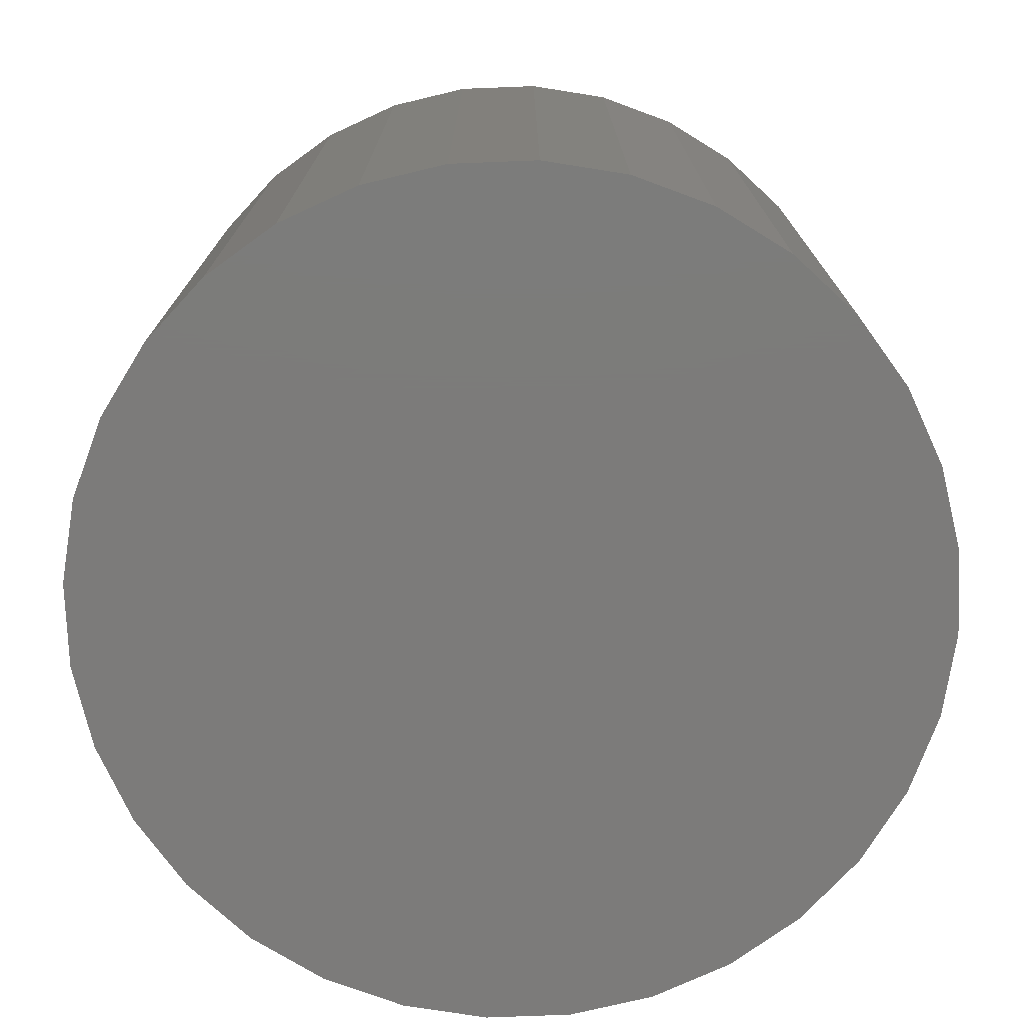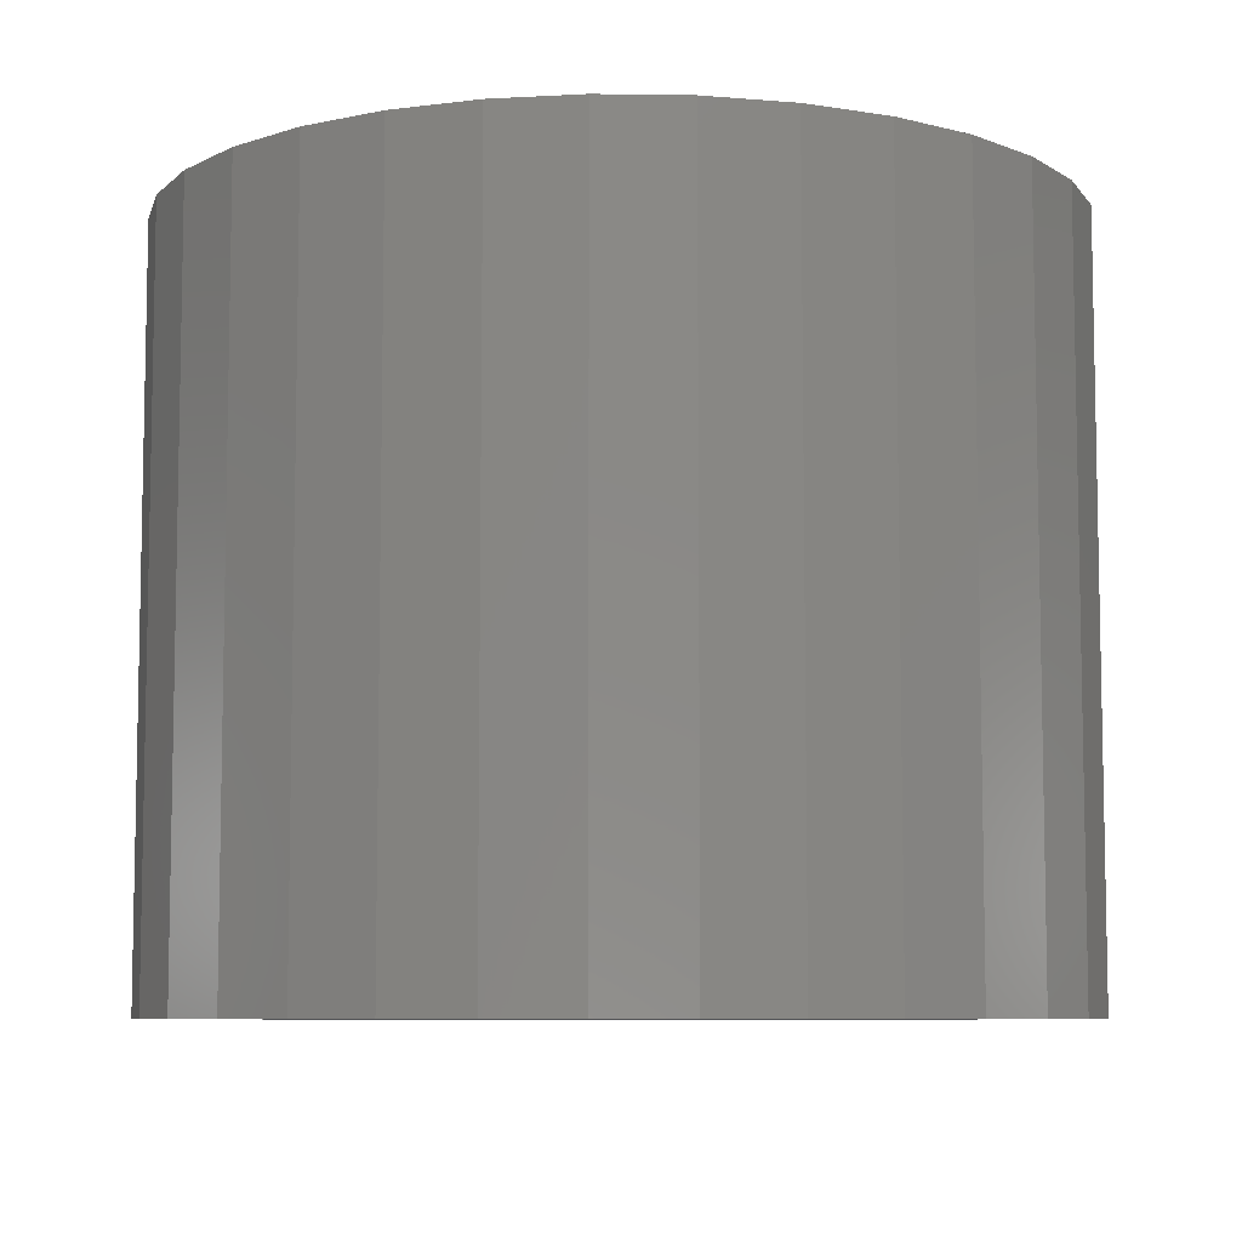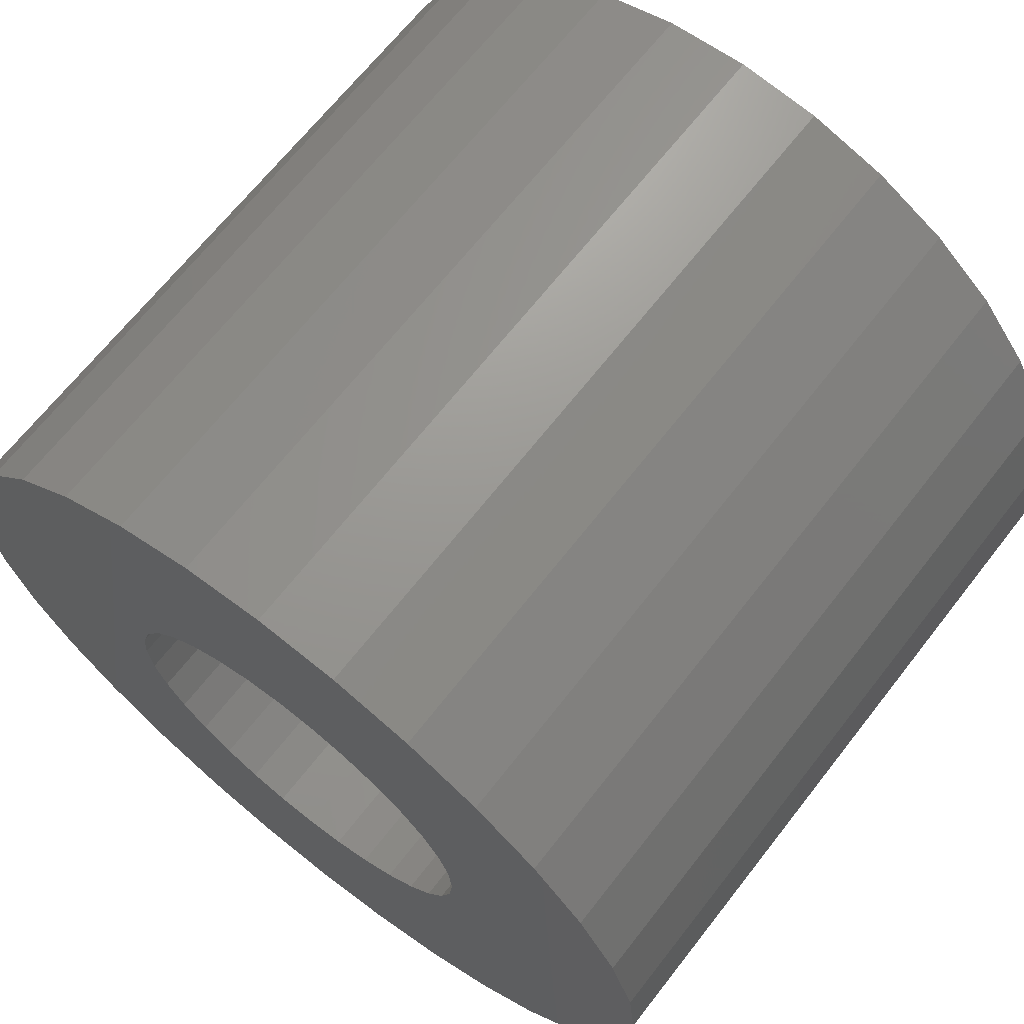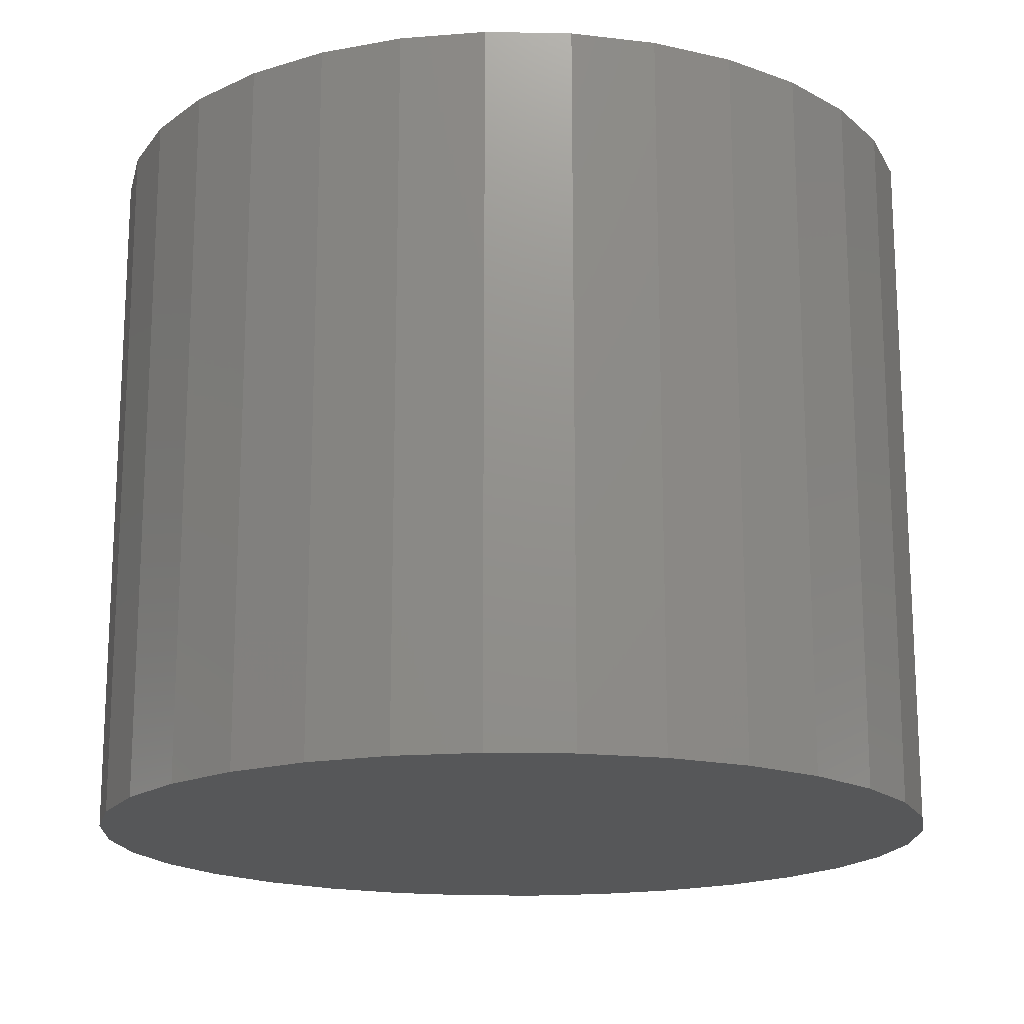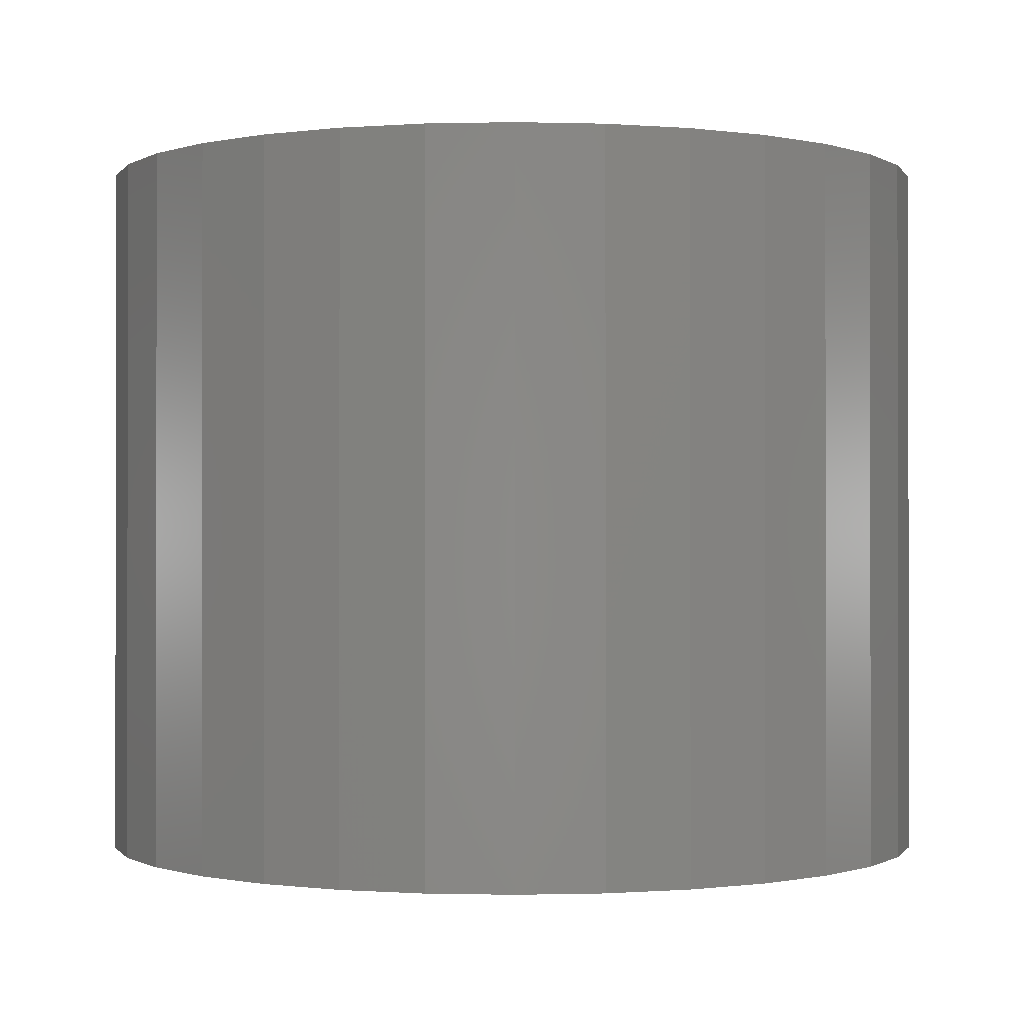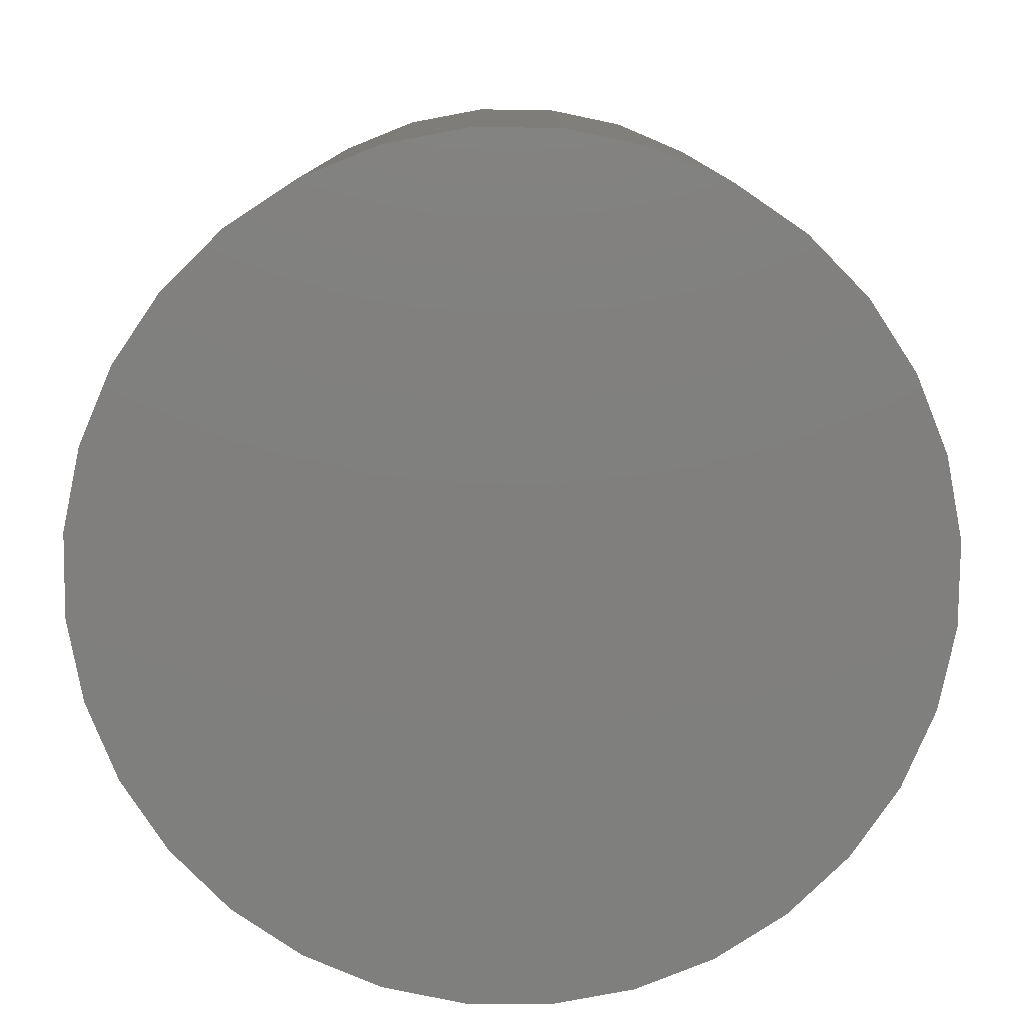
<metadata>
{"format":"stl","ext":"stl","renderer":"f3d","projection":"perspective","resolution":1024,"background":"white","views":[{"elev":-74.9,"azim":19.1,"up":"+Z"},{"elev":-7.6,"azim":93.3,"up":"+Z"},{"elev":67.3,"azim":38.0,"up":"+Y"},{"elev":-17.2,"azim":161.0,"up":"+Z"},{"elev":-0.5,"azim":-135.4,"up":"+Z"},{"elev":-79.5,"azim":61.3,"up":"+Z"}]}
</metadata>
<code>
# stl→obj: 128 verts, 252 faces
v -0.2887 1.658e-16 0.75
v -0.283 0.05708 0.75
v -0.6168 3.517e-16 0.75
v -0.2393 -0.1626 0.75
v -0.5695 -0.2375 0.75
v -0.203 -0.2069 0.75
v -0.1586 -0.2433 0.75
v 0.2472 0.1626 0.75
v 0.2743 0.112 0.75
v 0.6127 0.1211 0.75
v 0.2108 -0.2069 0.75
v 0.1665 -0.2433 0.75
v 0.5774 -0.2375 0.75
v 0.003947 0.2926 0.75
v 0.06103 0.287 0.75
v 0.5201 0.3449 0.75
v 0.4429 0.4389 0.75
v 0.3488 0.5161 0.75
v 0.2415 0.5735 0.75
v 0.125 0.6088 0.75
v 0.003947 0.6207 0.75
v -0.1171 0.6088 0.75
v -0.2336 0.5735 0.75
v -0.3409 0.5161 0.75
v -0.435 0.4389 0.75
v -0.5122 0.3449 0.75
v -0.05314 0.287 0.75
v -0.6048 -0.1211 0.75
v -0.2664 -0.112 0.75
v -0.283 -0.05708 0.75
v -0.5122 -0.3449 0.75
v 0.003947 -0.6207 0.75
v 0.003947 -0.2926 0.75
v -0.05314 -0.287 0.75
v -0.108 -0.2703 0.75
v -0.435 -0.4389 0.75
v -0.3409 -0.5161 0.75
v -0.2336 -0.5735 0.75
v -0.1171 -0.6088 0.75
v 0.5201 -0.3449 0.75
v 0.1159 -0.2703 0.75
v 0.06103 -0.287 0.75
v 0.125 -0.6088 0.75
v 0.2415 -0.5735 0.75
v 0.3488 -0.5161 0.75
v 0.4429 -0.4389 0.75
v -0.108 0.2703 0.75
v -0.5695 0.2375 0.75
v -0.1586 0.2433 0.75
v -0.203 0.2069 0.75
v -0.6048 0.1211 0.75
v -0.2393 0.1626 0.75
v -0.2664 0.112 0.75
v 0.5774 0.2375 0.75
v 0.1159 0.2703 0.75
v 0.1665 0.2433 0.75
v 0.2108 0.2069 0.75
v 0.6247 0 0.75
v 0.2909 0.05708 0.75
v 0.2965 0 0.75
v 0.6127 -0.1211 0.75
v 0.2909 -0.05708 0.75
v 0.2743 -0.112 0.75
v 0.2472 -0.1626 0.75
v 0.003947 -0.2926 0.04688
v 0.06103 -0.287 0.04688
v 0.1159 -0.2703 0.04688
v 0.1665 -0.2433 0.04688
v 0.2108 -0.2069 0.04688
v 0.2472 -0.1626 0.04688
v 0.2743 -0.112 0.04688
v 0.2909 -0.05708 0.04688
v 0.2965 -3.315e-16 0.04688
v -0.05314 -0.287 0.04688
v -0.108 -0.2703 0.04688
v -0.1586 -0.2433 0.04688
v -0.203 -0.2069 0.04688
v -0.2393 -0.1626 0.04688
v -0.2664 -0.112 0.04688
v -0.283 -0.05708 0.04688
v -0.2887 1.658e-16 0.04688
v 0.003947 0.2926 0.04688
v -0.05314 0.287 0.04688
v -0.108 0.2703 0.04688
v -0.1586 0.2433 0.04688
v -0.203 0.2069 0.04688
v -0.2393 0.1626 0.04688
v -0.2664 0.112 0.04688
v -0.283 0.05708 0.04688
v 0.06103 0.287 0.04688
v 0.1159 0.2703 0.04688
v 0.1665 0.2433 0.04688
v 0.2108 0.2069 0.04688
v 0.2472 0.1626 0.04688
v 0.2743 0.112 0.04688
v 0.2909 0.05708 0.04688
v 0.6247 -7.033e-16 -0.2812
v 0.6127 -0.1211 -0.2812
v 0.5774 -0.2375 -0.2812
v 0.5201 -0.3449 -0.2812
v 0.4429 -0.4389 -0.2812
v 0.3488 -0.5161 -0.2812
v 0.2415 -0.5735 -0.2812
v 0.125 -0.6088 -0.2812
v 0.003947 -0.6207 -0.2812
v -0.1171 -0.6088 -0.2812
v -0.2336 -0.5735 -0.2812
v -0.3409 -0.5161 -0.2812
v -0.435 -0.4389 -0.2812
v -0.5122 -0.3449 -0.2812
v -0.5695 -0.2375 -0.2812
v -0.6048 -0.1211 -0.2812
v -0.6168 3.517e-16 -0.2812
v -0.6048 0.1211 -0.2812
v -0.5695 0.2375 -0.2812
v -0.5122 0.3449 -0.2812
v -0.435 0.4389 -0.2812
v -0.3409 0.5161 -0.2812
v -0.2336 0.5735 -0.2812
v -0.1171 0.6088 -0.2812
v 0.003947 0.6207 -0.2812
v 0.125 0.6088 -0.2812
v 0.2415 0.5735 -0.2812
v 0.3488 0.5161 -0.2812
v 0.4429 0.4389 -0.2812
v 0.5201 0.3449 -0.2812
v 0.5774 0.2375 -0.2812
v 0.6127 0.1211 -0.2812
f 1 2 3
f 4 5 6
f 6 5 7
f 8 9 10
f 11 12 13
f 14 15 16
f 14 16 17
f 14 17 18
f 14 18 19
f 14 19 20
f 14 20 21
f 14 21 22
f 14 22 23
f 14 23 24
f 14 24 25
f 14 25 26
f 14 26 27
f 28 5 4
f 28 4 29
f 28 29 30
f 28 30 1
f 28 1 3
f 31 32 33
f 31 33 34
f 31 34 35
f 31 35 7
f 31 7 5
f 32 31 36
f 32 36 37
f 32 37 38
f 32 38 39
f 40 13 12
f 40 12 41
f 40 41 42
f 40 42 33
f 32 43 44
f 32 44 45
f 32 45 46
f 32 46 40
f 32 40 33
f 27 26 47
f 47 26 48
f 47 48 49
f 49 48 50
f 50 48 51
f 50 51 52
f 3 2 51
f 51 2 53
f 51 53 52
f 16 15 54
f 54 15 55
f 54 55 56
f 54 56 10
f 10 56 57
f 10 57 8
f 10 9 58
f 58 9 59
f 58 59 60
f 58 60 61
f 61 60 62
f 61 62 63
f 61 63 13
f 13 63 64
f 13 64 11
f 65 42 66
f 66 42 41
f 66 41 67
f 67 41 12
f 67 12 68
f 68 12 11
f 68 11 69
f 69 11 64
f 69 64 70
f 70 64 63
f 70 63 71
f 71 63 62
f 71 62 72
f 72 62 60
f 72 60 73
f 42 65 33
f 33 65 74
f 33 74 34
f 34 74 75
f 34 75 35
f 35 75 76
f 35 76 7
f 7 76 77
f 7 77 6
f 6 77 78
f 6 78 4
f 4 78 79
f 4 79 29
f 29 79 80
f 29 80 30
f 30 80 81
f 30 81 1
f 82 27 83
f 83 27 47
f 83 47 84
f 84 47 49
f 84 49 85
f 85 49 50
f 85 50 86
f 86 50 52
f 86 52 87
f 87 52 53
f 87 53 88
f 88 53 2
f 88 2 89
f 89 2 1
f 89 1 81
f 27 82 14
f 14 82 90
f 14 90 15
f 15 90 91
f 15 91 55
f 55 91 92
f 55 92 56
f 56 92 93
f 56 93 57
f 57 93 94
f 57 94 8
f 8 94 95
f 8 95 9
f 9 95 96
f 9 96 59
f 59 96 73
f 59 73 60
f 97 58 98
f 98 58 61
f 98 61 99
f 99 61 13
f 99 13 100
f 100 13 40
f 100 40 101
f 101 40 46
f 101 46 102
f 102 46 45
f 102 45 103
f 103 45 44
f 103 44 104
f 104 44 43
f 104 43 105
f 105 43 32
f 105 32 106
f 106 32 39
f 106 39 107
f 107 39 38
f 107 38 108
f 108 38 37
f 108 37 109
f 109 37 36
f 109 36 110
f 110 36 31
f 110 31 111
f 111 31 5
f 111 5 112
f 112 5 28
f 112 28 113
f 113 28 3
f 113 3 114
f 114 3 51
f 114 51 115
f 115 51 48
f 115 48 116
f 116 48 26
f 116 26 117
f 117 26 25
f 117 25 118
f 118 25 24
f 118 24 119
f 119 24 23
f 119 23 120
f 120 23 22
f 120 22 121
f 121 22 21
f 121 21 122
f 122 21 20
f 122 20 123
f 123 20 19
f 123 19 124
f 124 19 18
f 124 18 125
f 125 18 17
f 125 17 126
f 126 17 16
f 126 16 127
f 127 16 54
f 127 54 128
f 128 54 10
f 128 10 97
f 97 10 58
f 121 122 120
f 105 106 104
f 104 106 107
f 104 107 103
f 103 107 108
f 103 108 102
f 102 108 109
f 102 109 101
f 101 109 110
f 101 110 100
f 100 110 111
f 100 111 99
f 99 111 112
f 99 112 98
f 98 112 113
f 98 113 97
f 97 113 114
f 97 114 128
f 128 114 115
f 128 115 127
f 127 115 116
f 127 116 126
f 126 116 117
f 126 117 125
f 125 117 118
f 125 118 124
f 124 118 119
f 124 119 123
f 123 119 120
f 123 120 122
f 83 90 82
f 90 83 91
f 91 83 84
f 91 84 92
f 92 84 85
f 92 85 93
f 93 85 86
f 93 86 94
f 94 86 87
f 94 87 95
f 95 87 88
f 95 88 96
f 96 88 89
f 96 89 73
f 73 89 81
f 73 81 72
f 72 81 80
f 72 80 71
f 71 80 79
f 71 79 70
f 70 79 78
f 70 78 69
f 69 78 77
f 69 77 68
f 68 77 76
f 68 76 67
f 67 76 75
f 67 75 66
f 66 75 74
f 66 74 65

</code>
